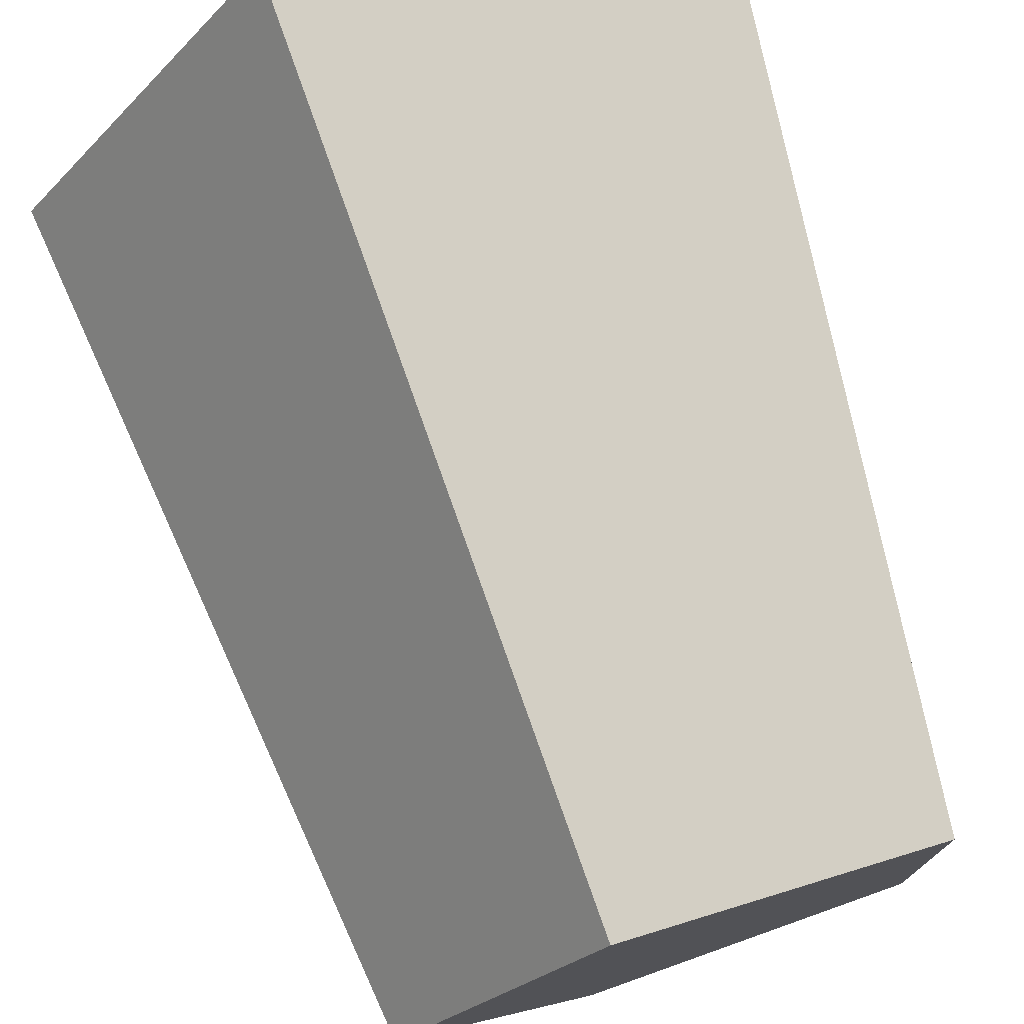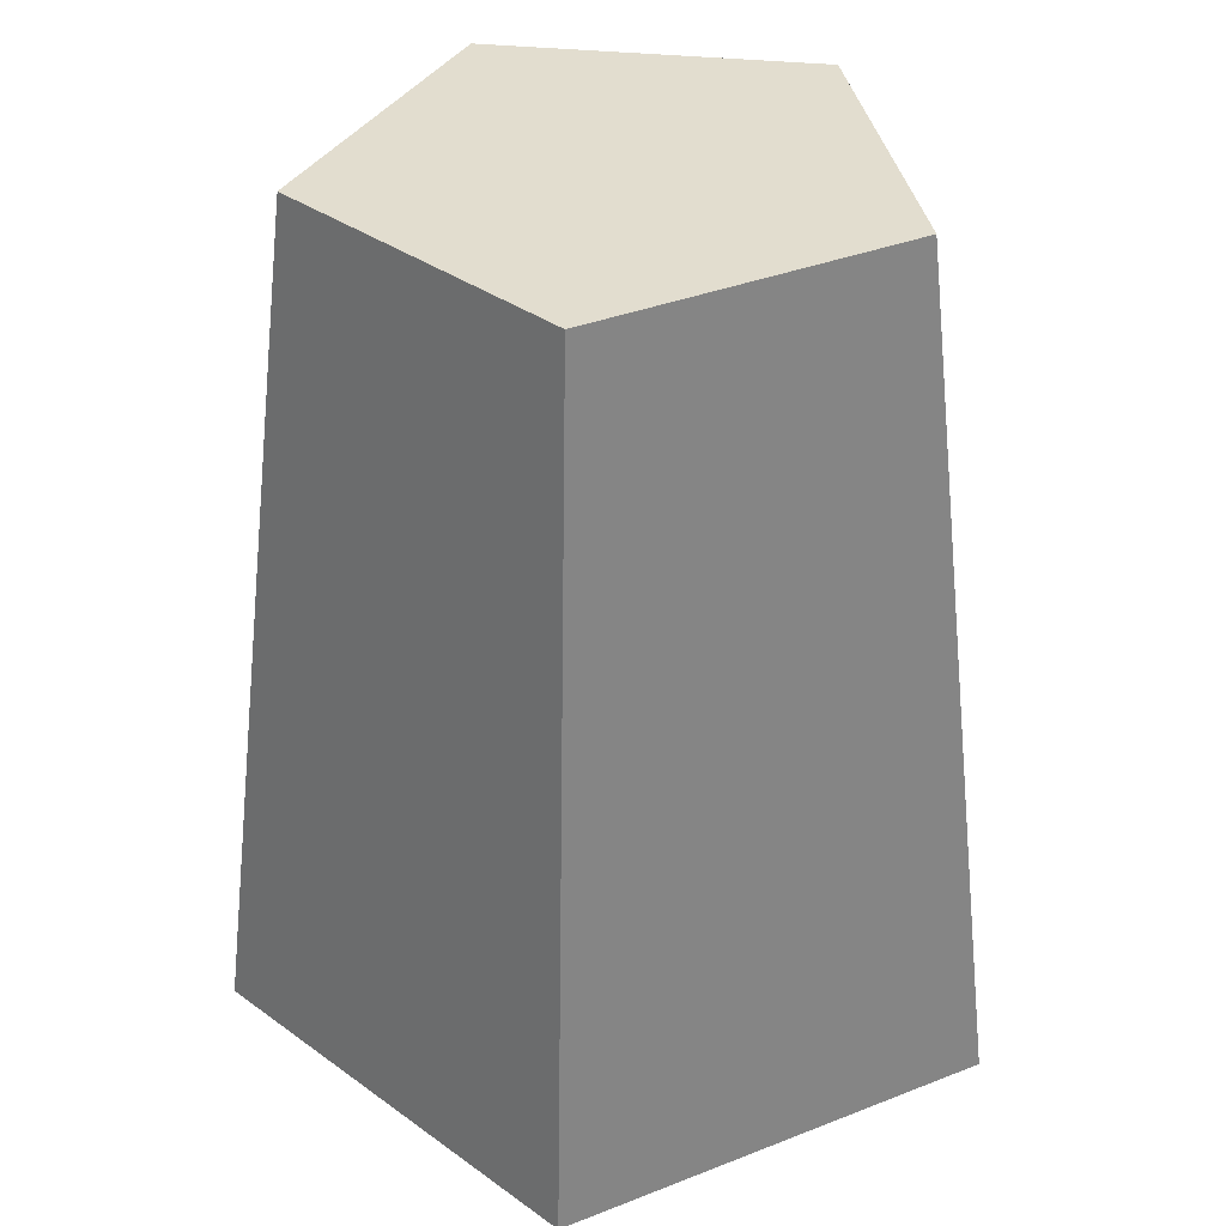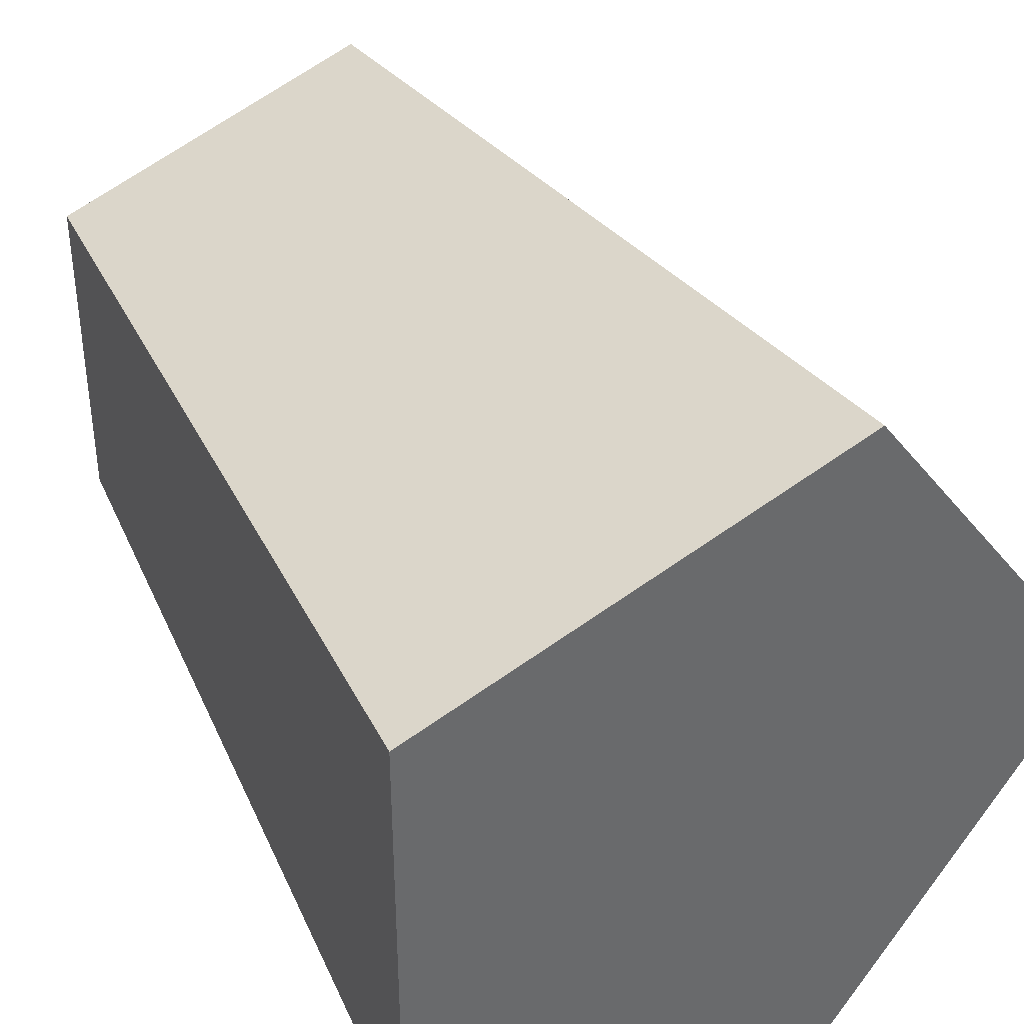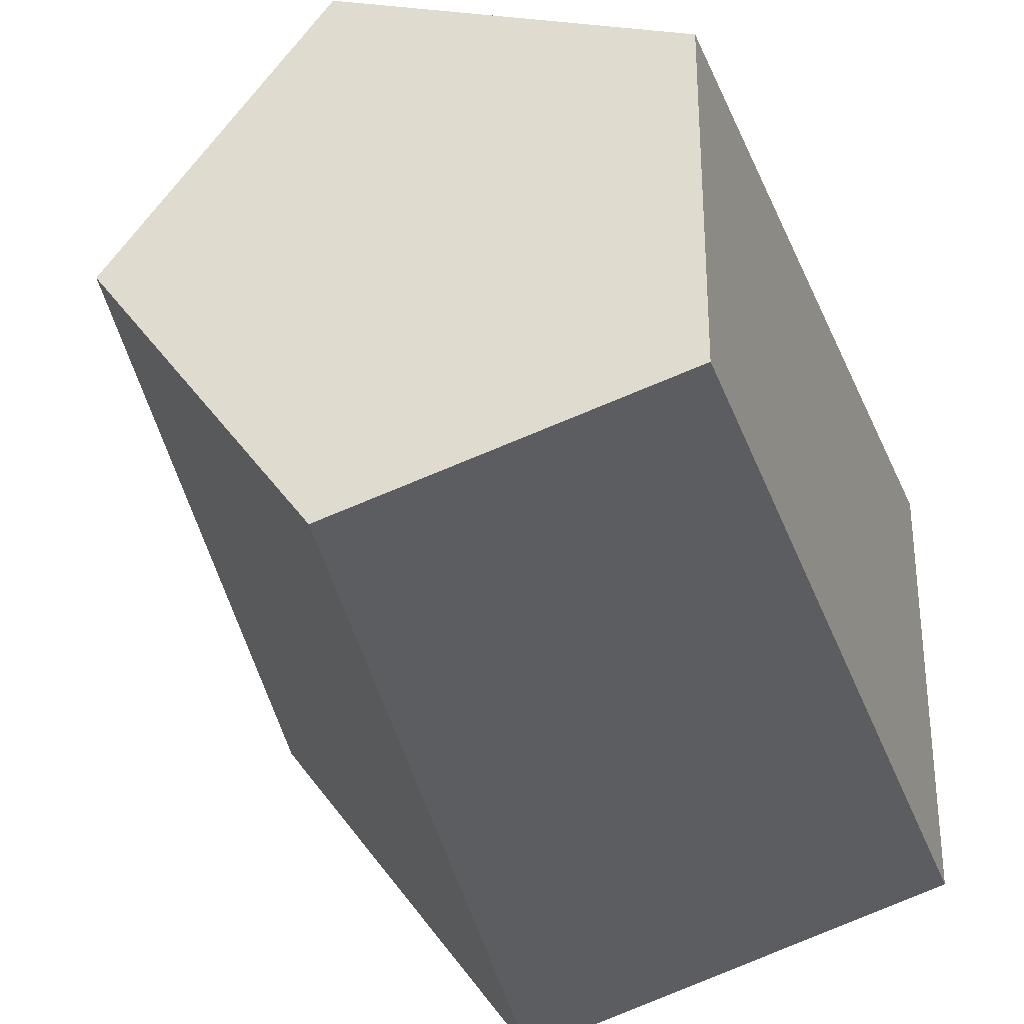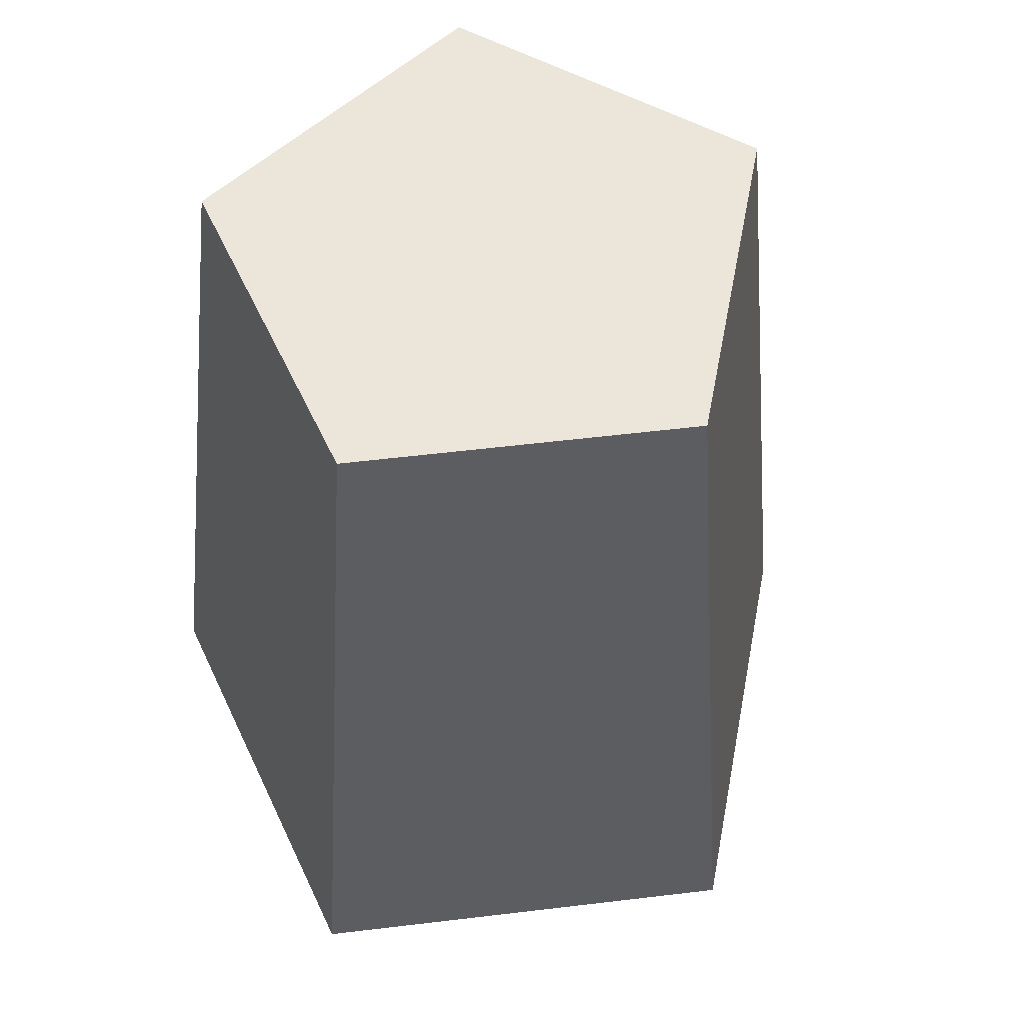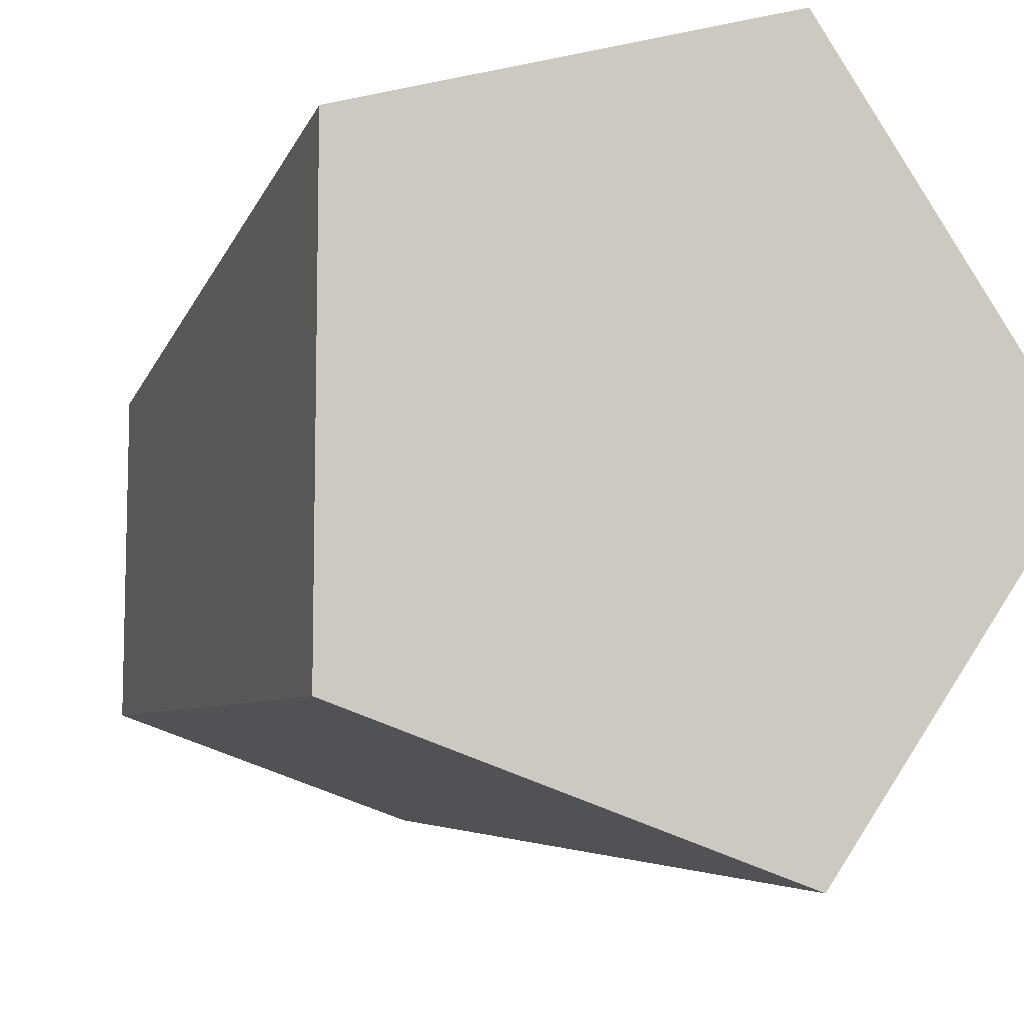
<metadata>
{"format":"obj","ext":"obj","renderer":"f3d","projection":"perspective","resolution":1024,"background":"white","views":[{"elev":75.7,"azim":161.6,"up":"+Z"},{"elev":34.8,"azim":98.1,"up":"+Y"},{"elev":39.7,"azim":-29.4,"up":"+Z"},{"elev":-32.1,"azim":-167.1,"up":"+Z"},{"elev":57.4,"azim":46.9,"up":"+Y"},{"elev":-9.4,"azim":-23.4,"up":"+Z"}]}
</metadata>
<code>
g default
v 0.3126 0 -0.9795
v -0.8389 0 -0.6054
v -0.8389 0 0.6054
v 0.3126 0 0.9795
v 1.024 0 0
v 0.2536 2.322 -0.717
v -0.5893 2.322 -0.4431
v -0.5893 2.322 0.4431
v 0.2536 2.322 0.717
v 0.7746 2.322 -0
v -0.005686 0 0
v 0.02067 2.322 -0
g pCylinder1
f 1 2 7 6
f 2 3 8 7
f 3 4 9 8
f 4 5 10 9
f 5 1 6 10
f 2 1 11
f 3 2 11
f 4 3 11
f 5 4 11
f 1 5 11
f 6 7 12
f 7 8 12
f 8 9 12
f 9 10 12
f 10 6 12

</code>
